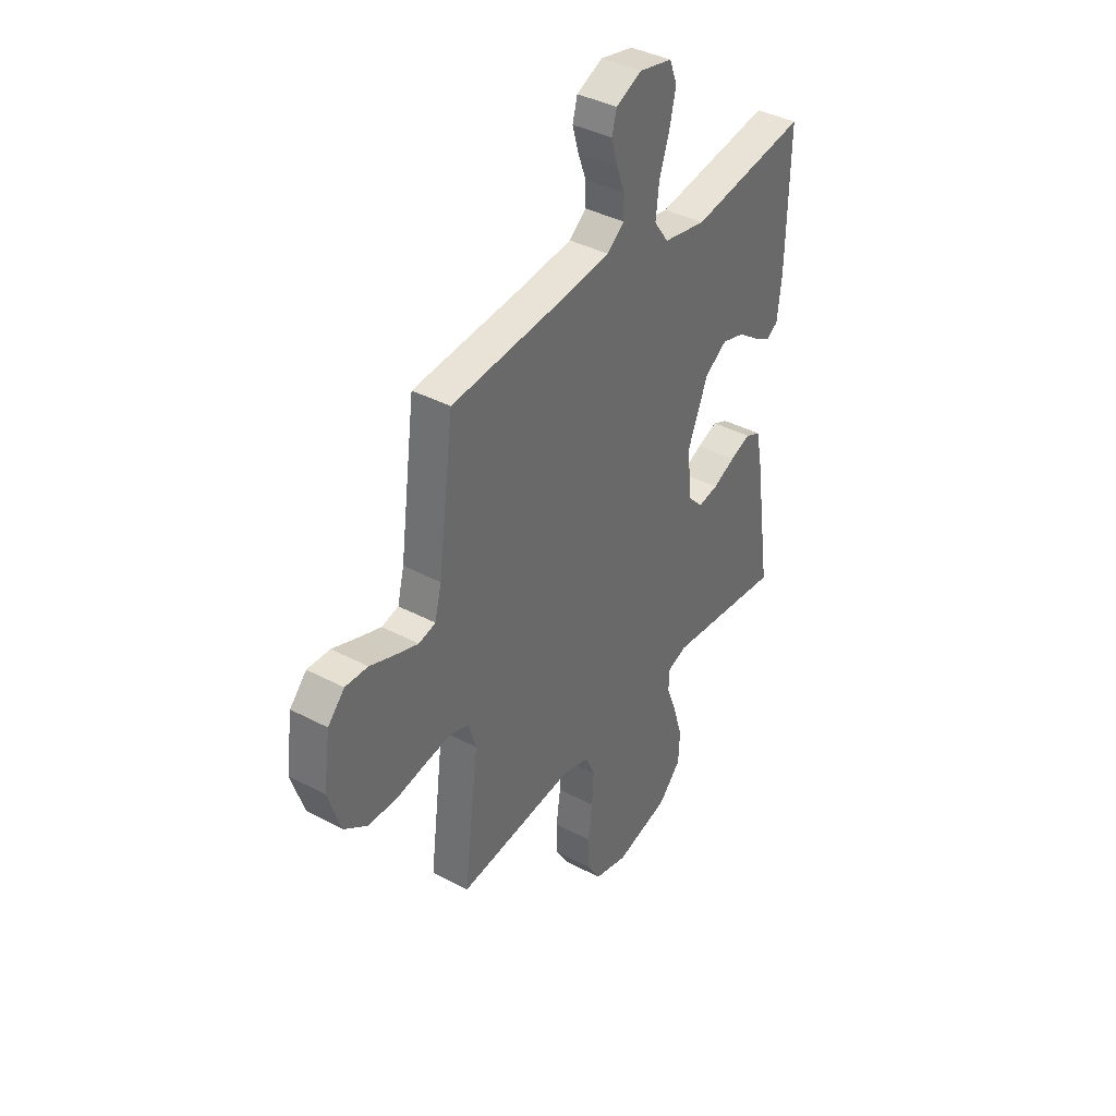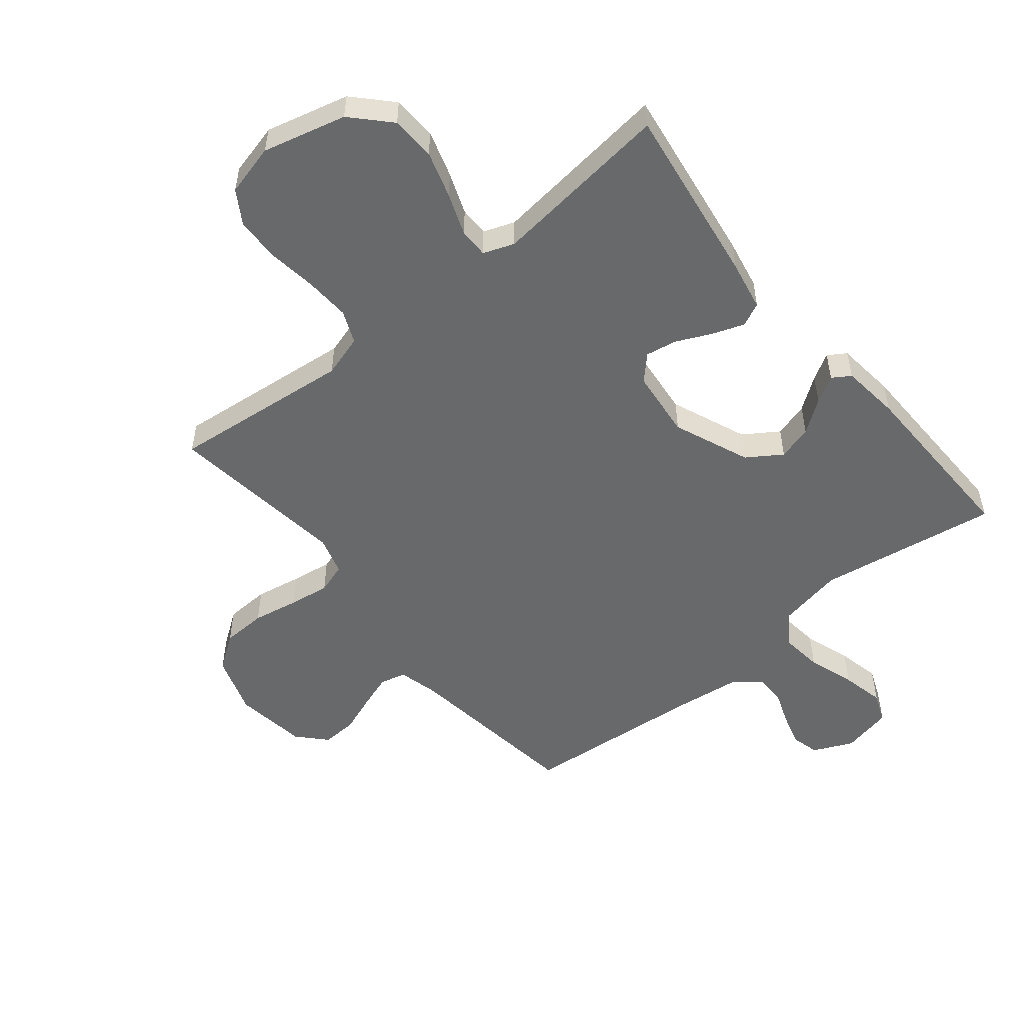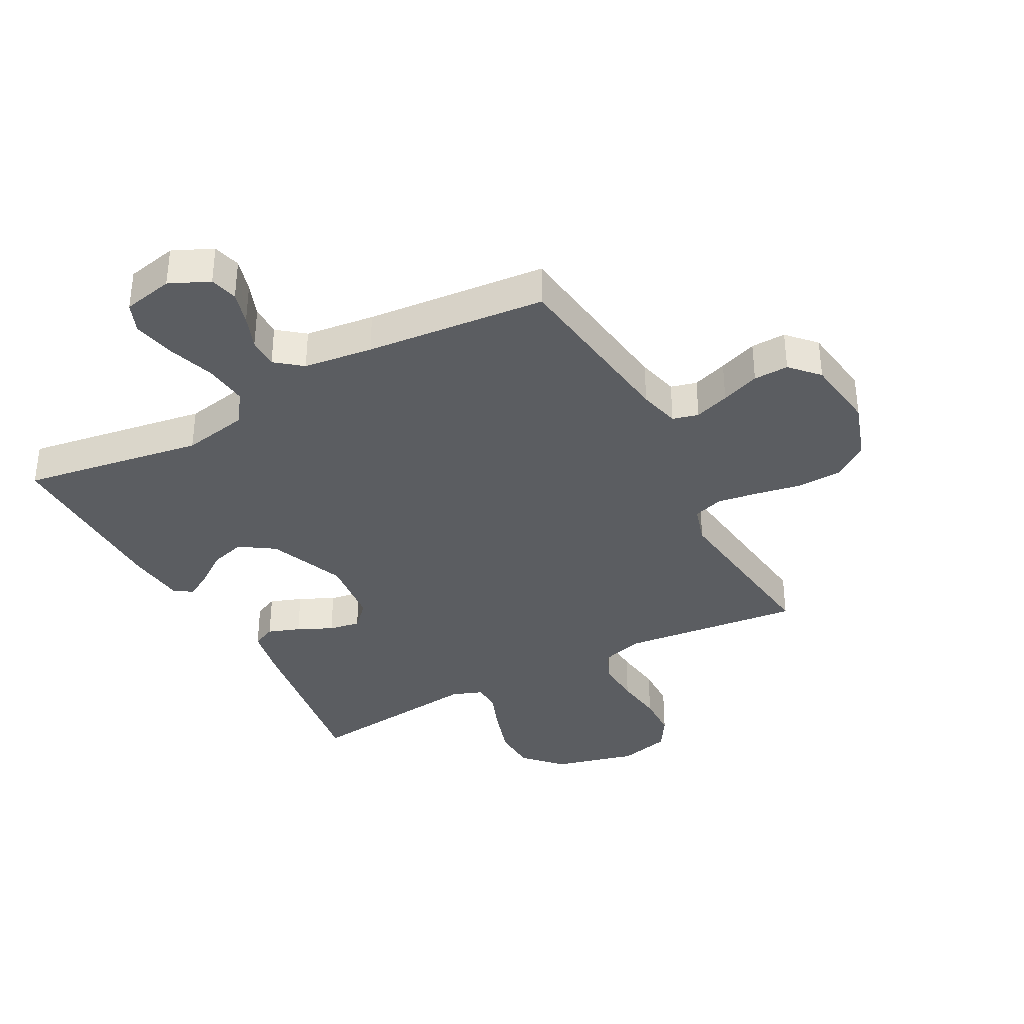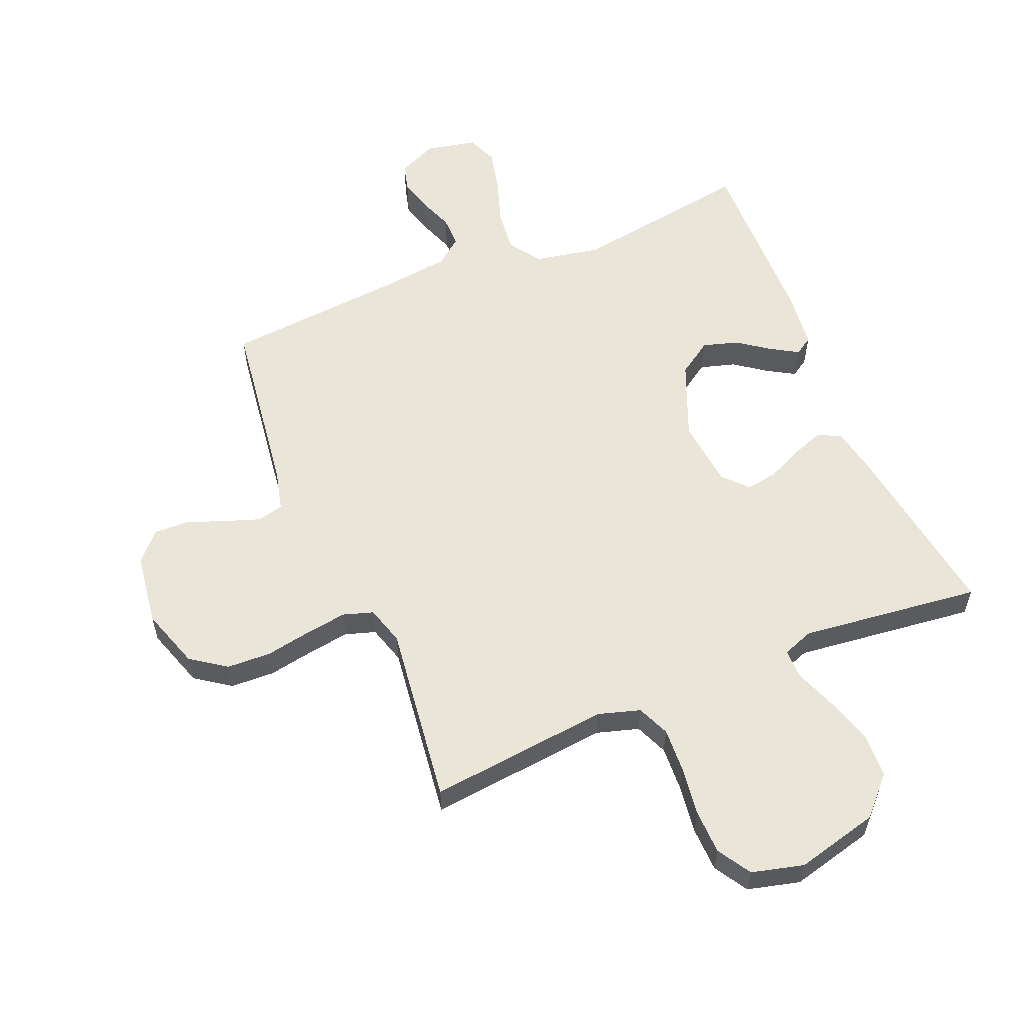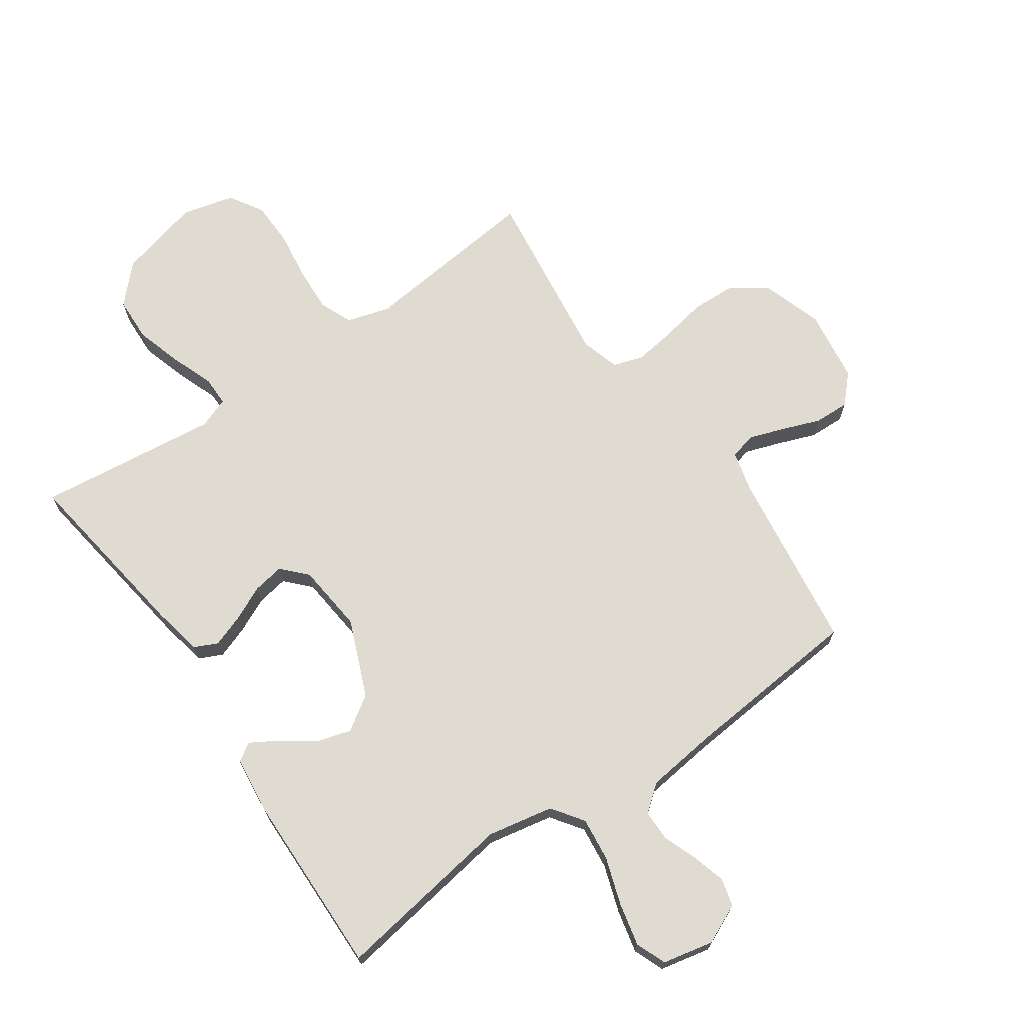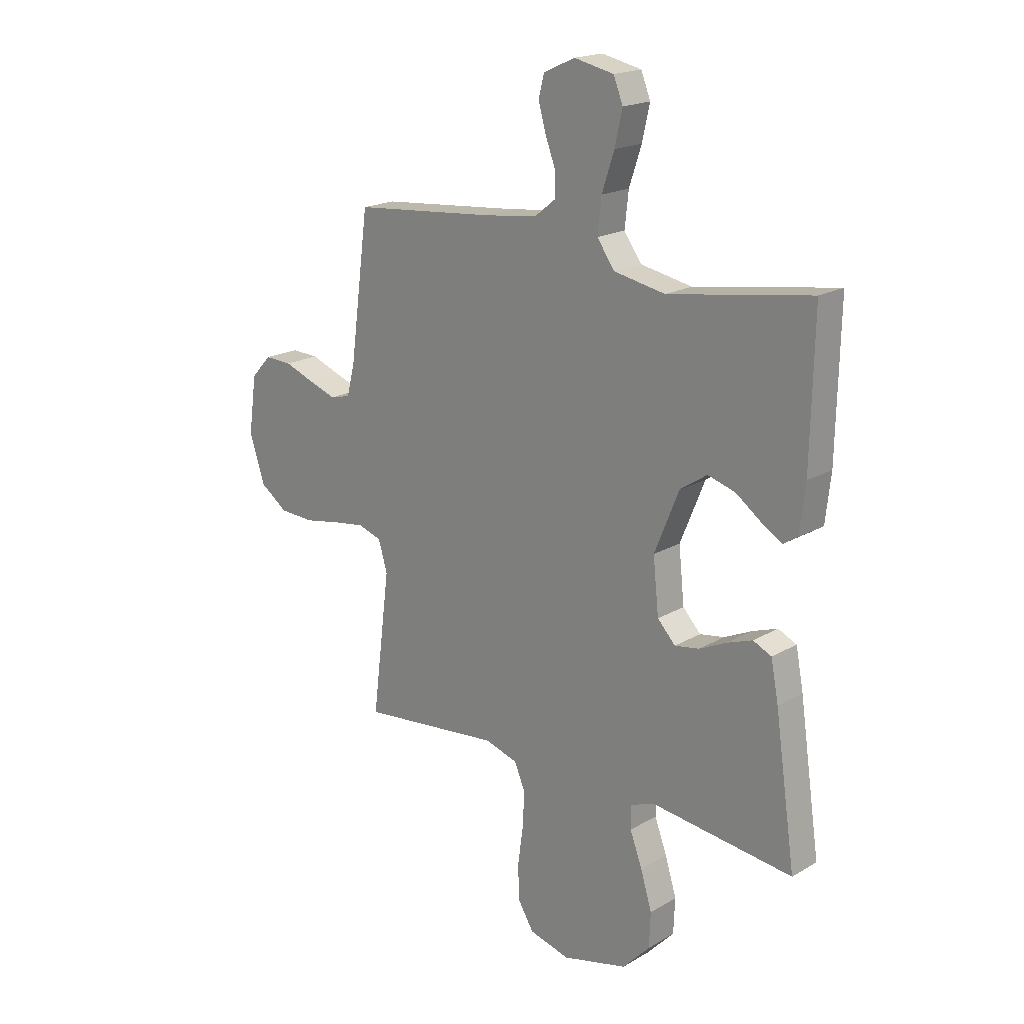
<metadata>
{"format":"obj","ext":"obj","renderer":"f3d","projection":"perspective","resolution":1024,"background":"white","views":[{"elev":38.9,"azim":123.7,"up":"+Z"},{"elev":-52.6,"azim":-140.8,"up":"+Y"},{"elev":-36.2,"azim":28.1,"up":"+Y"},{"elev":57.7,"azim":157.4,"up":"+Y"},{"elev":69.9,"azim":-34.7,"up":"+Y"},{"elev":19.1,"azim":-137.5,"up":"+Z"}]}
</metadata>
<code>
v 0.5 0.07 0.5
v 0.54 0.07 0.2
v 0.557 0.07 0.132
v 0.6 0.07 0.121
v 0.658 0.07 0.141
v 0.722 0.07 0.165
v 0.78 0.07 0.167
v 0.823 0.07 0.121
v 0.84 0.07 0
v 0.807 0.07 -0.1
v 0.749 0.07 -0.141
v 0.675 0.07 -0.144
v 0.599 0.07 -0.13
v 0.531 0.07 -0.12
v 0.481 0.07 -0.136
v 0.462 0.07 -0.2
v 0.5 0.07 -0.5
v 0.2 0.07 -0.468
v 0.13 0.07 -0.489
v 0.107 0.07 -0.543
v 0.111 0.07 -0.618
v 0.122 0.07 -0.699
v 0.12 0.07 -0.773
v 0.086 0.07 -0.828
v 0 0.07 -0.85
v -0.138 0.07 -0.815
v -0.196 0.07 -0.754
v -0.199 0.07 -0.68
v -0.175 0.07 -0.602
v -0.149 0.07 -0.533
v -0.149 0.07 -0.484
v -0.2 0.07 -0.465
v -0.5 0.07 -0.5
v -0.456 0.07 -0.2
v -0.44 0.07 -0.117
v -0.401 0.07 -0.099
v -0.348 0.07 -0.118
v -0.29 0.07 -0.145
v -0.238 0.07 -0.154
v -0.2 0.07 -0.114
v -0.188 0.07 0
v -0.24 0.07 0.127
v -0.297 0.07 0.165
v -0.355 0.07 0.148
v -0.409 0.07 0.109
v -0.453 0.07 0.083
v -0.483 0.07 0.102
v -0.494 0.07 0.2
v -0.5 0.07 0.5
v -0.2 0.07 0.453
v -0.091 0.07 0.474
v -0.054 0.07 0.526
v -0.062 0.07 0.598
v -0.088 0.07 0.676
v -0.104 0.07 0.747
v -0.084 0.07 0.797
v 0 0.07 0.815
v 0.066 0.07 0.785
v 0.078 0.07 0.739
v 0.062 0.07 0.683
v 0.041 0.07 0.627
v 0.041 0.07 0.576
v 0.085 0.07 0.541
v 0.2 0.07 0.527
v 0.5 0 0.5
v 0.54 0 0.2
v 0.557 0 0.132
v 0.6 0 0.121
v 0.658 0 0.141
v 0.722 0 0.165
v 0.78 0 0.167
v 0.823 0 0.121
v 0.84 0 0
v 0.807 0 -0.1
v 0.749 0 -0.141
v 0.675 0 -0.144
v 0.599 0 -0.13
v 0.531 0 -0.12
v 0.481 0 -0.136
v 0.462 0 -0.2
v 0.5 0 -0.5
v 0.2 0 -0.468
v 0.13 0 -0.489
v 0.107 0 -0.543
v 0.111 0 -0.618
v 0.122 0 -0.699
v 0.12 0 -0.773
v 0.086 0 -0.828
v 0 0 -0.85
v -0.138 0 -0.815
v -0.196 0 -0.754
v -0.199 0 -0.68
v -0.175 0 -0.602
v -0.149 0 -0.533
v -0.149 0 -0.484
v -0.2 0 -0.465
v -0.5 0 -0.5
v -0.456 0 -0.2
v -0.44 0 -0.117
v -0.401 0 -0.099
v -0.348 0 -0.118
v -0.29 0 -0.145
v -0.238 0 -0.154
v -0.2 0 -0.114
v -0.188 0 0
v -0.24 0 0.127
v -0.297 0 0.165
v -0.355 0 0.148
v -0.409 0 0.109
v -0.453 0 0.083
v -0.483 0 0.102
v -0.494 0 0.2
v -0.5 0 0.5
v -0.2 0 0.453
v -0.091 0 0.474
v -0.054 0 0.526
v -0.062 0 0.598
v -0.088 0 0.676
v -0.104 0 0.747
v -0.084 0 0.797
v 0 0 0.815
v 0.066 0 0.785
v 0.078 0 0.739
v 0.062 0 0.683
v 0.041 0 0.627
v 0.041 0 0.576
v 0.085 0 0.541
v 0.2 0 0.527
f 59 60 61
f 58 59 61
f 57 58 61
f 56 57 61
f 55 56 61
f 54 55 61
f 53 54 61
f 52 53 61 62
f 51 52 62 63
f 48 49 50
f 47 48 50
f 46 47 50
f 45 46 50
f 44 45 50
f 43 44 50 51
f 51 63 64
f 43 51 64
f 42 43 64
f 36 37 38
f 35 36 38
f 34 35 38
f 33 34 38
f 32 33 38
f 31 32 38 39
f 28 29 30
f 27 28 30
f 26 27 30
f 25 26 30
f 24 25 30
f 23 24 30
f 22 23 30
f 21 22 30
f 20 21 30 31
f 31 39 40
f 20 31 40
f 19 20 40
f 16 17 18
f 19 40 41
f 18 19 41
f 16 18 41
f 15 16 41
f 11 12 13
f 10 11 13
f 9 10 13
f 8 9 13
f 7 8 13
f 6 7 13
f 5 6 13
f 4 5 13 14
f 64 1 2
f 42 64 2
f 41 42 2
f 15 41 2
f 14 15 2
f 14 2 3
f 3 4 14
f 125 124 123
f 125 123 122
f 125 122 121
f 125 121 120
f 125 120 119
f 125 119 118
f 125 118 117
f 126 125 117 116
f 127 126 116 115
f 114 113 112
f 114 112 111
f 114 111 110
f 114 110 109
f 114 109 108
f 115 114 108 107
f 128 127 115
f 128 115 107
f 128 107 106
f 102 101 100
f 102 100 99
f 102 99 98
f 102 98 97
f 102 97 96
f 103 102 96 95
f 94 93 92
f 94 92 91
f 94 91 90
f 94 90 89
f 94 89 88
f 94 88 87
f 94 87 86
f 94 86 85
f 95 94 85 84
f 104 103 95
f 104 95 84
f 104 84 83
f 82 81 80
f 105 104 83
f 105 83 82
f 105 82 80
f 105 80 79
f 77 76 75
f 77 75 74
f 77 74 73
f 77 73 72
f 77 72 71
f 77 71 70
f 77 70 69
f 78 77 69 68
f 66 65 128
f 66 128 106
f 66 106 105
f 66 105 79
f 66 79 78
f 67 66 78
f 78 68 67
f 1 65 66 2
f 2 66 67 3
f 3 67 68 4
f 4 68 69 5
f 5 69 70 6
f 6 70 71 7
f 7 71 72 8
f 8 72 73 9
f 9 73 74 10
f 10 74 75 11
f 11 75 76 12
f 12 76 77 13
f 13 77 78 14
f 14 78 79 15
f 15 79 80 16
f 16 80 81 17
f 17 81 82 18
f 18 82 83 19
f 19 83 84 20
f 20 84 85 21
f 21 85 86 22
f 22 86 87 23
f 23 87 88 24
f 24 88 89 25
f 25 89 90 26
f 26 90 91 27
f 27 91 92 28
f 28 92 93 29
f 29 93 94 30
f 30 94 95 31
f 31 95 96 32
f 32 96 97 33
f 33 97 98 34
f 34 98 99 35
f 35 99 100 36
f 36 100 101 37
f 37 101 102 38
f 38 102 103 39
f 39 103 104 40
f 40 104 105 41
f 41 105 106 42
f 42 106 107 43
f 43 107 108 44
f 44 108 109 45
f 45 109 110 46
f 46 110 111 47
f 47 111 112 48
f 48 112 113 49
f 49 113 114 50
f 50 114 115 51
f 51 115 116 52
f 52 116 117 53
f 53 117 118 54
f 54 118 119 55
f 55 119 120 56
f 56 120 121 57
f 57 121 122 58
f 58 122 123 59
f 59 123 124 60
f 60 124 125 61
f 61 125 126 62
f 62 126 127 63
f 63 127 128 64
f 64 128 65 1

</code>
